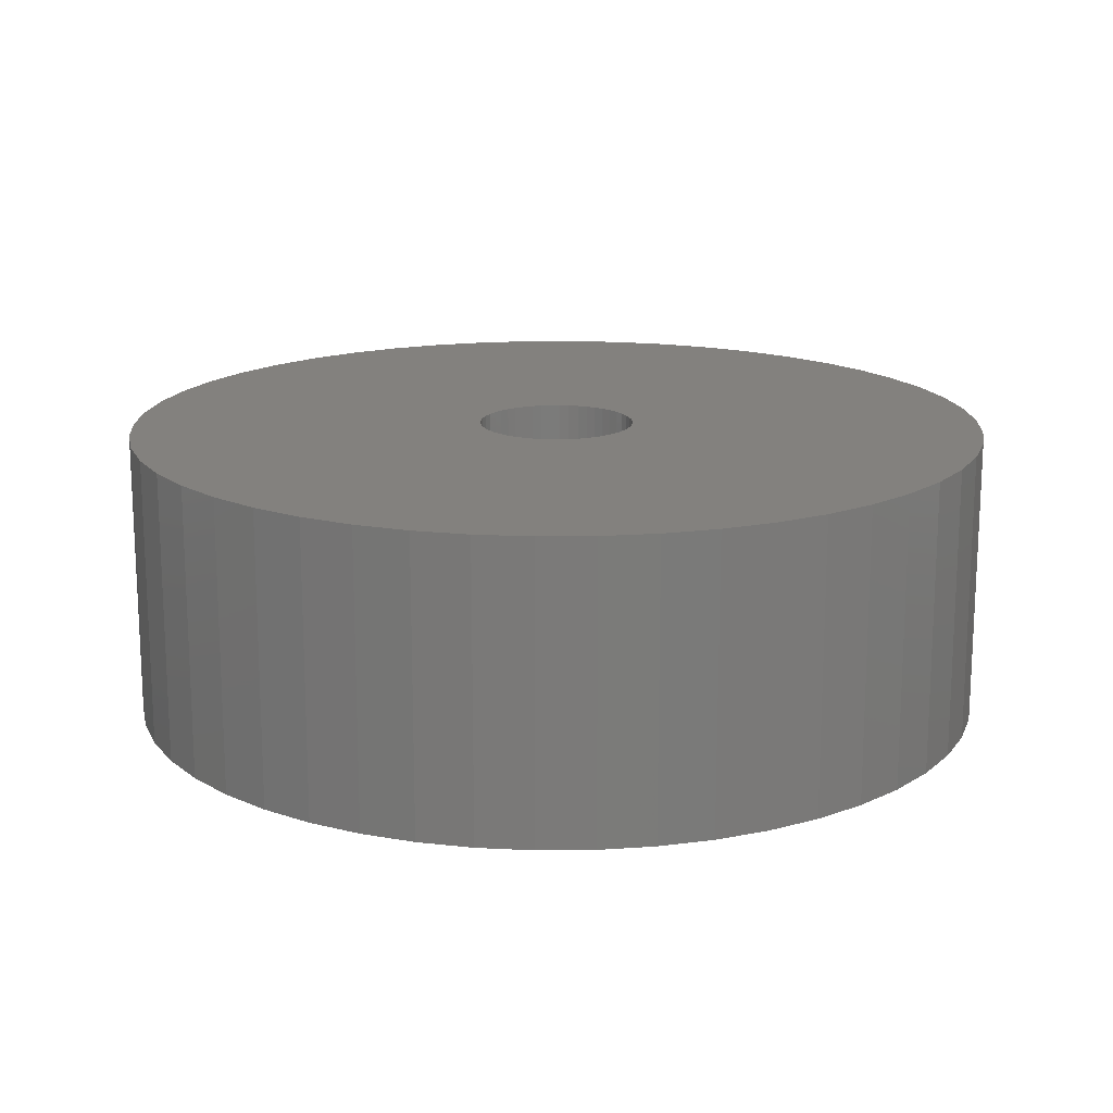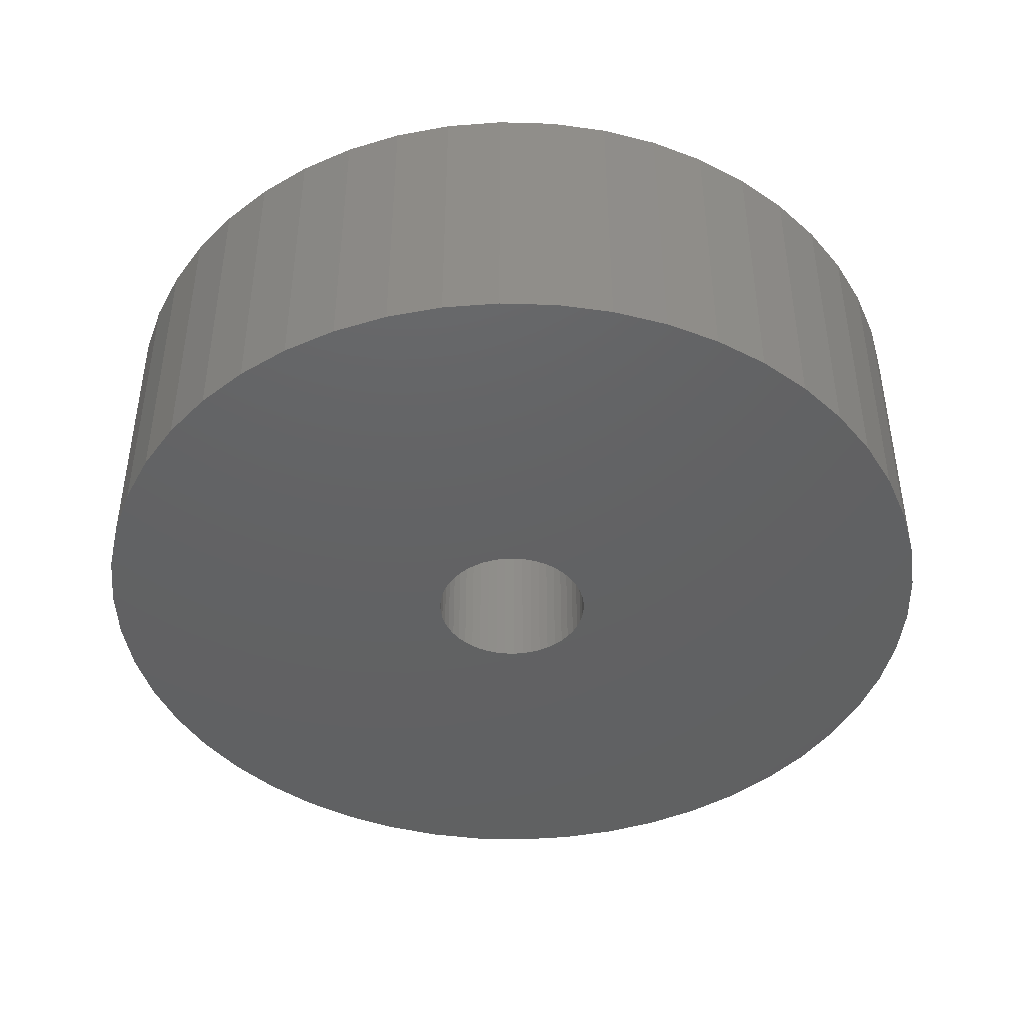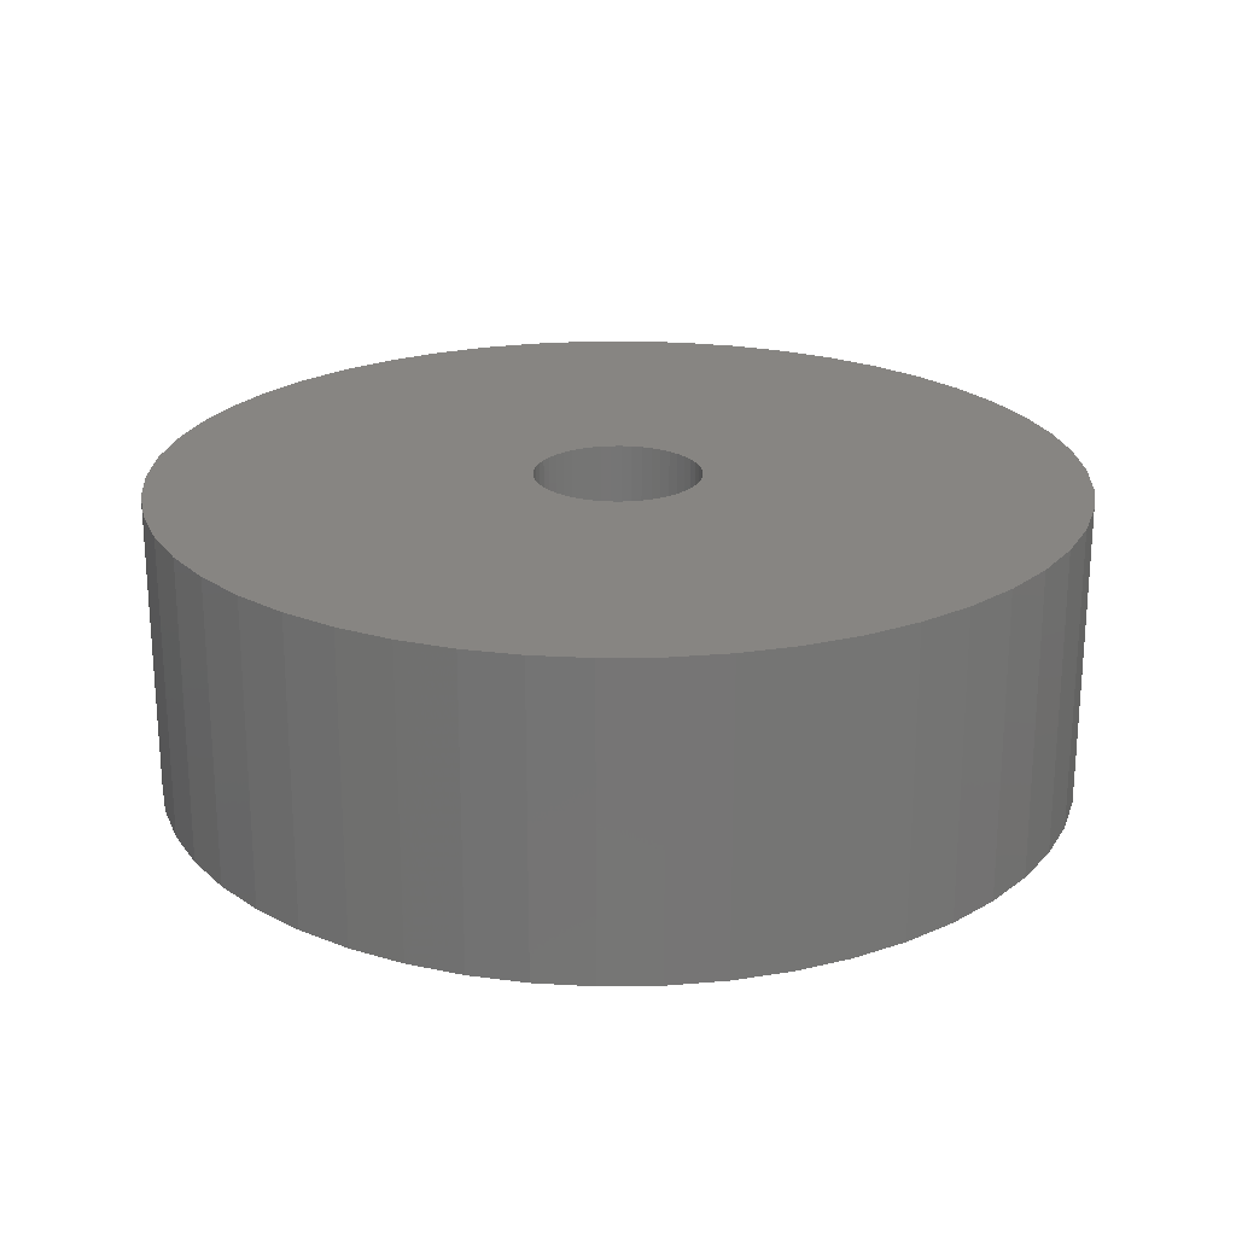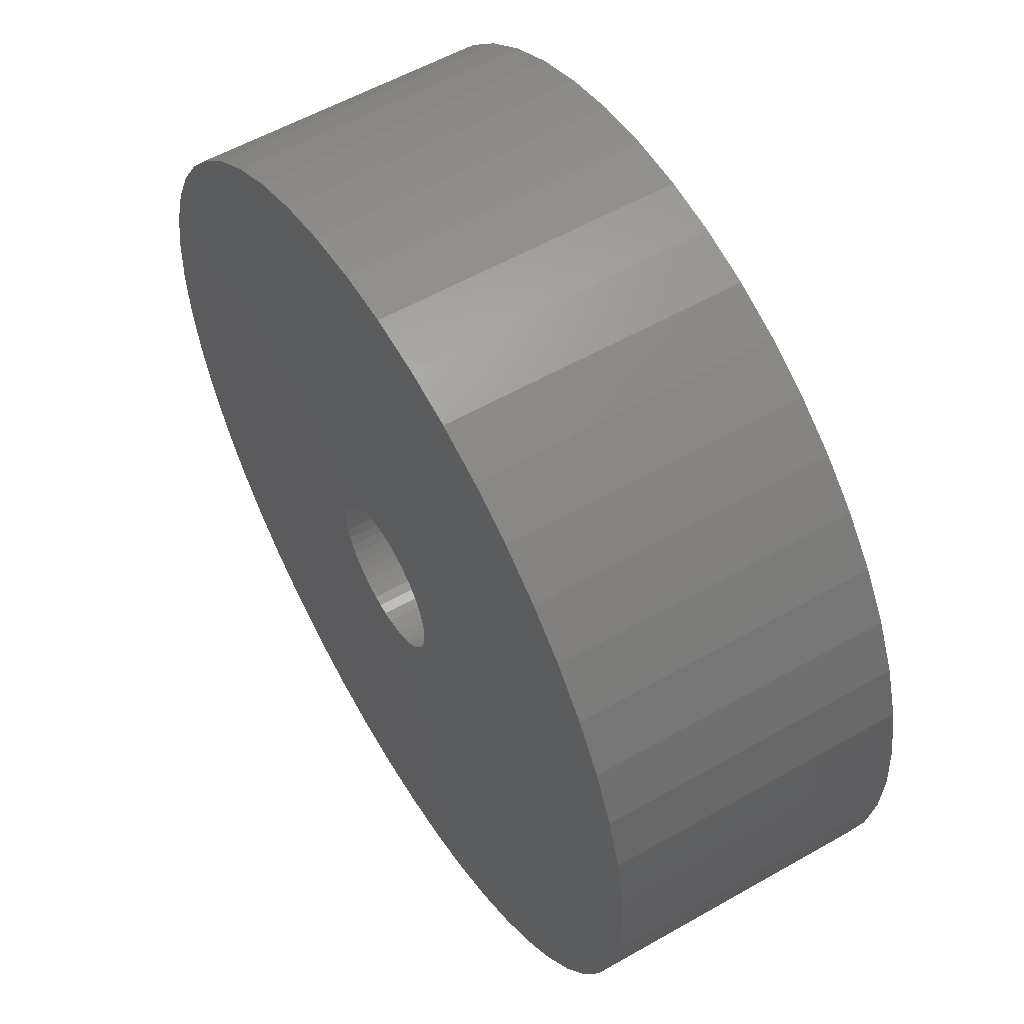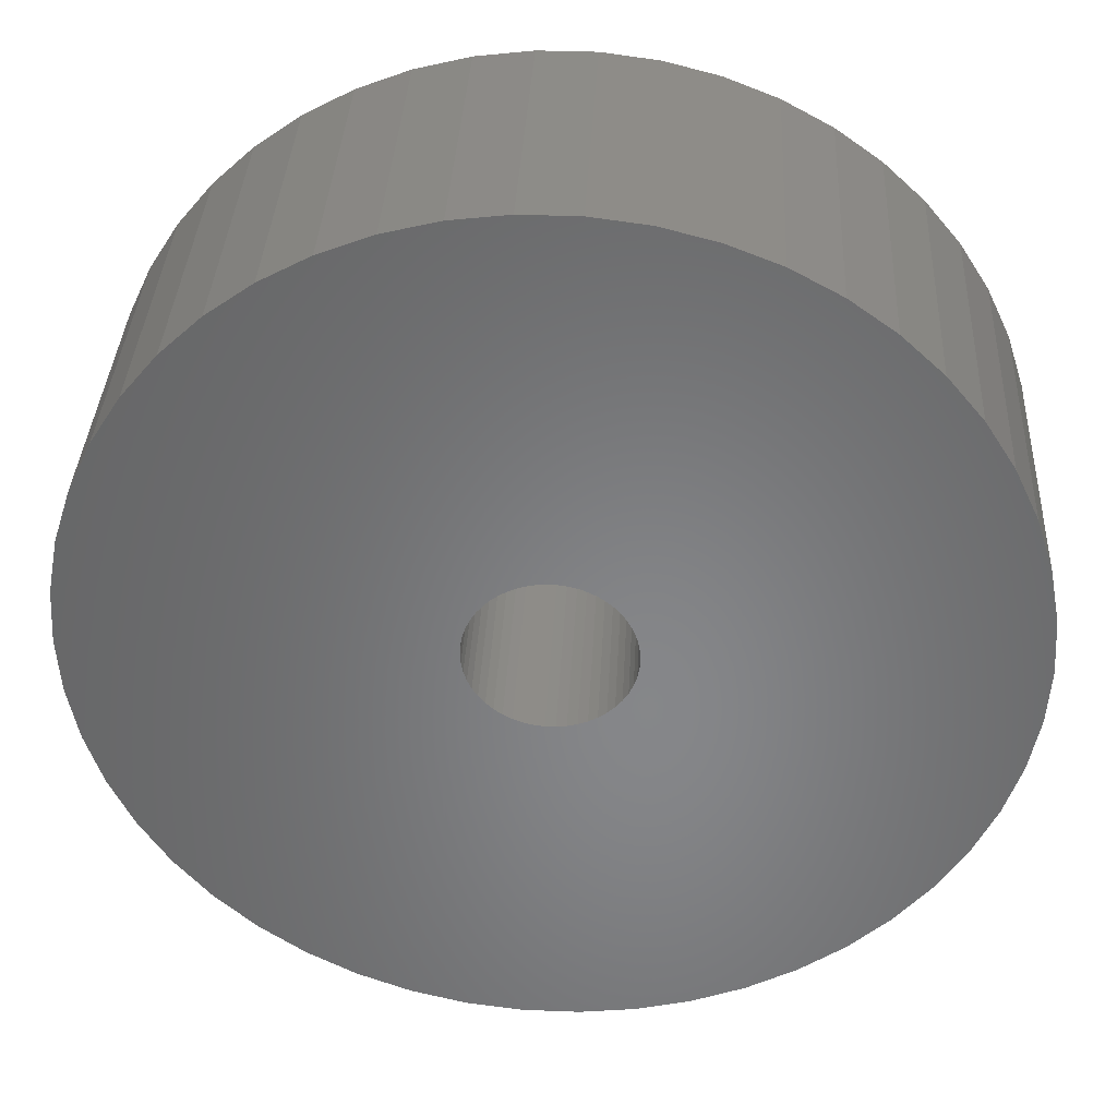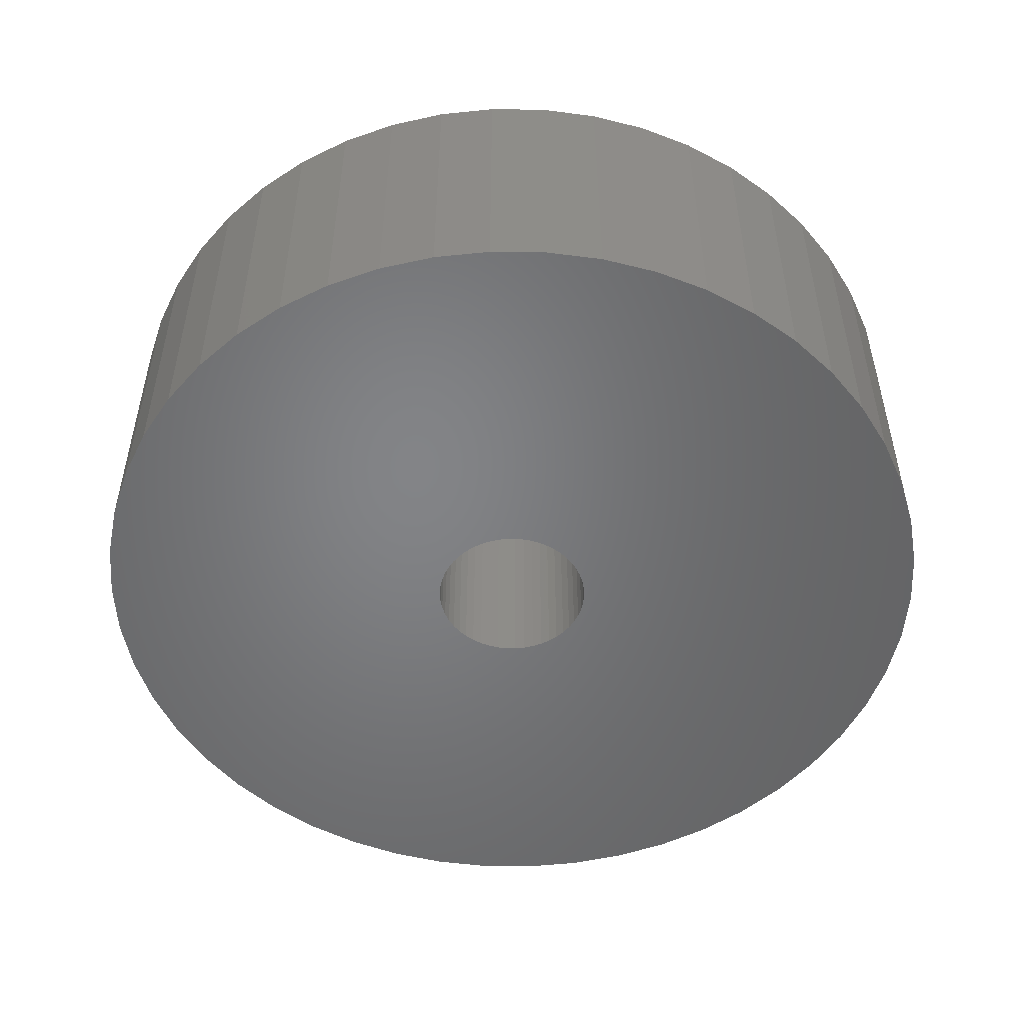
<metadata>
{"format":"stl","ext":"stl","renderer":"f3d","projection":"perspective","resolution":1024,"background":"white","views":[{"elev":16.3,"azim":27.7,"up":"+Z"},{"elev":-44.0,"azim":-95.6,"up":"+Z"},{"elev":22.3,"azim":-152.5,"up":"+Z"},{"elev":56.5,"azim":-120.8,"up":"+Y"},{"elev":36.2,"azim":2.9,"up":"+Y"},{"elev":-51.6,"azim":100.0,"up":"+Z"}]}
</metadata>
<code>
# stl→obj: 200 verts, 400 faces
v 18 0 6
v 17.86 2.256 -6
v 17.86 2.256 6
v 18 0 -6
v -18 0 -6
v -17.86 2.256 6
v -17.86 2.256 -6
v -18 0 6
v 1.13 17.96 -6
v -1.13 17.96 6
v 1.13 17.96 6
v -1.13 17.96 -6
v -1.13 -17.96 -6
v 1.13 -17.96 6
v -1.13 -17.96 6
v 1.13 -17.96 -6
v 13.12 12.32 -6
v 11.47 13.87 6
v 13.12 12.32 6
v 11.47 13.87 -6
v -11.47 13.87 -6
v -13.12 12.32 6
v -11.47 13.87 6
v -13.12 12.32 -6
v -5.562 17.12 -6
v -7.664 16.29 6
v -5.562 17.12 6
v -7.664 16.29 -6
v 16.74 6.626 6
v 15.77 8.672 -6
v 15.77 8.672 6
v 16.74 6.626 -6
v 17.43 4.476 -6
v 17.43 4.476 6
v 14.56 10.58 -6
v 14.56 10.58 6
v 7.664 16.29 -6
v 5.562 17.12 6
v 7.664 16.29 6
v 5.562 17.12 -6
v 3.373 17.68 6
v 3.373 17.68 -6
v 9.645 15.2 -6
v 9.645 15.2 6
v -16.74 6.626 -6
v -15.77 8.672 6
v -15.77 8.672 -6
v -16.74 6.626 6
v -14.56 10.58 -6
v -14.56 10.58 6
v -17.43 4.476 -6
v -17.43 4.476 6
v -9.645 15.2 6
v -9.645 15.2 -6
v -3.373 17.68 6
v -3.373 17.68 -6
v 3.373 -17.68 6
v 3.373 -17.68 -6
v 5.562 -17.12 -6
v 7.664 -16.29 6
v 5.562 -17.12 6
v 7.664 -16.29 -6
v 3.25 0 6
v 3.224 0.4073 6
v 17.86 -2.256 6
v 3.148 0.8082 6
v 3.224 -0.4073 6
v 3.022 1.196 6
v 17.43 -4.476 6
v 2.848 1.566 6
v 3.148 -0.8082 6
v 2.629 1.91 6
v 16.74 -6.626 6
v 2.369 2.225 6
v 3.022 -1.196 6
v 2.072 2.504 6
v 15.77 -8.672 6
v 1.741 2.744 6
v 2.848 -1.566 6
v 1.384 2.941 6
v 14.56 -10.58 6
v 1.004 3.091 6
v 2.629 -1.91 6
v 13.12 -12.32 6
v 0.609 3.192 6
v 0.2041 3.244 6
v -0.2041 3.244 6
v -0.609 3.192 6
v -1.004 3.091 6
v -1.384 2.941 6
v -1.741 2.744 6
v -2.072 2.504 6
v -2.369 2.225 6
v -2.629 1.91 6
v 2.369 -2.225 6
v 11.47 -13.87 6
v 2.072 -2.504 6
v 9.645 -15.2 6
v 1.741 -2.744 6
v 1.384 -2.941 6
v 1.004 -3.091 6
v 0.609 -3.192 6
v 0.2041 -3.244 6
v -0.2041 -3.244 6
v -0.609 -3.192 6
v -3.373 -17.68 6
v -1.004 -3.091 6
v -5.562 -17.12 6
v -1.384 -2.941 6
v -7.664 -16.29 6
v -1.741 -2.744 6
v -9.645 -15.2 6
v -2.072 -2.504 6
v -11.47 -13.87 6
v -2.369 -2.225 6
v -13.12 -12.32 6
v -2.629 -1.91 6
v -14.56 -10.58 6
v -2.848 -1.566 6
v -15.77 -8.672 6
v -3.022 -1.196 6
v -16.74 -6.626 6
v -3.148 -0.8082 6
v -17.43 -4.476 6
v -3.224 -0.4073 6
v -17.86 -2.256 6
v -3.25 0 6
v -2.848 1.566 6
v -3.022 1.196 6
v -3.148 0.8082 6
v -3.224 0.4073 6
v 17.86 -2.256 -6
v 14.56 -10.58 -6
v 13.12 -12.32 -6
v 17.43 -4.476 -6
v 16.74 -6.626 -6
v -13.12 -12.32 -6
v -11.47 -13.87 -6
v -15.77 -8.672 -6
v -16.74 -6.626 -6
v -14.56 -10.58 -6
v 3.25 0 -6
v 3.224 -0.4073 -6
v 3.148 -0.8082 -6
v 3.224 0.4073 -6
v 3.022 -1.196 -6
v 15.77 -8.672 -6
v 2.848 -1.566 -6
v 3.148 0.8082 -6
v 2.629 -1.91 -6
v 2.369 -2.225 -6
v 11.47 -13.87 -6
v 3.022 1.196 -6
v 2.072 -2.504 -6
v 9.645 -15.2 -6
v 1.741 -2.744 -6
v 2.848 1.566 -6
v 1.384 -2.941 -6
v 1.004 -3.091 -6
v 2.629 1.91 -6
v 0.609 -3.192 -6
v 0.2041 -3.244 -6
v -0.2041 -3.244 -6
v -0.609 -3.192 -6
v -3.373 -17.68 -6
v -1.004 -3.091 -6
v -5.562 -17.12 -6
v -1.384 -2.941 -6
v -7.664 -16.29 -6
v -1.741 -2.744 -6
v -9.645 -15.2 -6
v -2.072 -2.504 -6
v -2.369 -2.225 -6
v -2.629 -1.91 -6
v 2.369 2.225 -6
v 2.072 2.504 -6
v 1.741 2.744 -6
v 1.384 2.941 -6
v 1.004 3.091 -6
v 0.609 3.192 -6
v 0.2041 3.244 -6
v -0.2041 3.244 -6
v -0.609 3.192 -6
v -1.004 3.091 -6
v -1.384 2.941 -6
v -1.741 2.744 -6
v -2.072 2.504 -6
v -2.369 2.225 -6
v -2.629 1.91 -6
v -2.848 1.566 -6
v -3.022 1.196 -6
v -3.148 0.8082 -6
v -3.224 0.4073 -6
v -3.25 0 -6
v -2.848 -1.566 -6
v -3.022 -1.196 -6
v -3.148 -0.8082 -6
v -17.43 -4.476 -6
v -3.224 -0.4073 -6
v -17.86 -2.256 -6
f 1 2 3
f 2 1 4
f 5 6 7
f 6 5 8
f 9 10 11
f 10 9 12
f 13 14 15
f 14 13 16
f 17 18 19
f 18 17 20
f 21 22 23
f 22 21 24
f 25 26 27
f 26 25 28
f 29 30 31
f 30 29 32
f 3 33 34
f 33 3 2
f 31 35 36
f 35 31 30
f 37 38 39
f 38 37 40
f 40 41 38
f 41 40 42
f 43 39 44
f 39 43 37
f 45 46 47
f 46 45 48
f 49 22 24
f 22 49 50
f 51 48 45
f 48 51 52
f 28 53 26
f 53 28 54
f 12 55 10
f 55 12 56
f 16 57 14
f 57 16 58
f 59 60 61
f 60 59 62
f 34 32 29
f 32 34 33
f 36 17 19
f 17 36 35
f 42 11 41
f 11 42 9
f 20 44 18
f 44 20 43
f 47 50 49
f 50 47 46
f 7 52 51
f 52 7 6
f 63 1 3
f 64 3 34
f 1 63 65
f 66 34 29
f 67 65 63
f 68 29 31
f 65 67 69
f 70 31 36
f 71 69 67
f 72 36 19
f 69 71 73
f 74 19 18
f 75 73 71
f 76 18 44
f 73 75 77
f 78 44 39
f 79 77 75
f 80 39 38
f 77 79 81
f 82 38 41
f 83 81 79
f 81 83 84
f 3 64 63
f 34 66 64
f 29 68 66
f 31 70 68
f 36 72 70
f 19 74 72
f 18 76 74
f 44 78 76
f 39 80 78
f 85 41 11
f 38 82 80
f 41 85 82
f 11 86 85
f 11 87 86
f 10 87 11
f 87 10 88
f 55 88 10
f 88 55 89
f 27 89 55
f 89 27 90
f 26 90 27
f 90 26 91
f 53 91 26
f 91 53 92
f 23 92 53
f 92 23 93
f 93 22 94
f 22 93 23
f 95 84 83
f 84 95 96
f 97 96 95
f 96 97 98
f 99 98 97
f 98 99 60
f 100 60 99
f 60 100 61
f 101 61 100
f 61 101 57
f 102 57 101
f 57 102 14
f 103 14 102
f 104 14 103
f 15 104 105
f 106 105 107
f 104 15 14
f 108 107 109
f 110 109 111
f 112 111 113
f 114 113 115
f 116 115 117
f 118 117 119
f 120 119 121
f 122 121 123
f 124 123 125
f 105 106 15
f 126 125 127
f 50 94 22
f 94 50 128
f 107 108 106
f 46 128 50
f 109 110 108
f 128 46 129
f 111 112 110
f 48 129 46
f 113 114 112
f 129 48 130
f 115 116 114
f 52 130 48
f 117 118 116
f 130 52 131
f 119 120 118
f 6 131 52
f 121 122 120
f 131 6 127
f 123 124 122
f 8 127 6
f 125 126 124
f 127 8 126
f 54 23 53
f 23 54 21
f 56 27 55
f 27 56 25
f 65 4 1
f 4 65 132
f 84 133 81
f 133 84 134
f 73 135 69
f 135 73 136
f 69 132 65
f 132 69 135
f 137 114 116
f 114 137 138
f 139 122 140
f 122 139 120
f 137 118 141
f 118 137 116
f 142 4 132
f 143 132 135
f 4 142 2
f 144 135 136
f 145 2 142
f 146 136 147
f 2 145 33
f 148 147 133
f 149 33 145
f 150 133 134
f 33 149 32
f 151 134 152
f 153 32 149
f 154 152 155
f 32 153 30
f 156 155 62
f 157 30 153
f 158 62 59
f 30 157 35
f 159 59 58
f 160 35 157
f 35 160 17
f 132 143 142
f 135 144 143
f 136 146 144
f 147 148 146
f 133 150 148
f 134 151 150
f 152 154 151
f 155 156 154
f 62 158 156
f 161 58 16
f 59 159 158
f 58 161 159
f 16 162 161
f 16 163 162
f 13 163 16
f 163 13 164
f 165 164 13
f 164 165 166
f 167 166 165
f 166 167 168
f 169 168 167
f 168 169 170
f 171 170 169
f 170 171 172
f 138 172 171
f 172 138 173
f 173 137 174
f 137 173 138
f 175 17 160
f 17 175 20
f 176 20 175
f 20 176 43
f 177 43 176
f 43 177 37
f 178 37 177
f 37 178 40
f 179 40 178
f 40 179 42
f 180 42 179
f 42 180 9
f 181 9 180
f 182 9 181
f 12 182 183
f 56 183 184
f 182 12 9
f 25 184 185
f 28 185 186
f 54 186 187
f 21 187 188
f 24 188 189
f 49 189 190
f 47 190 191
f 45 191 192
f 51 192 193
f 183 56 12
f 7 193 194
f 141 174 137
f 174 141 195
f 184 25 56
f 139 195 141
f 185 28 25
f 195 139 196
f 186 54 28
f 140 196 139
f 187 21 54
f 196 140 197
f 188 24 21
f 198 197 140
f 189 49 24
f 197 198 199
f 190 47 49
f 200 199 198
f 191 45 47
f 199 200 194
f 192 51 45
f 5 194 200
f 193 7 51
f 194 5 7
f 62 98 60
f 98 62 155
f 81 147 77
f 147 81 133
f 140 124 198
f 124 140 122
f 58 61 57
f 61 58 59
f 77 136 73
f 136 77 147
f 165 15 106
f 15 165 13
f 169 108 110
f 108 169 167
f 171 110 112
f 110 171 169
f 141 120 139
f 120 141 118
f 198 126 200
f 126 198 124
f 200 8 5
f 8 200 126
f 152 84 96
f 84 152 134
f 155 96 98
f 96 155 152
f 167 106 108
f 106 167 165
f 138 112 114
f 112 138 171
f 142 64 145
f 64 142 63
f 127 193 131
f 193 127 194
f 182 86 87
f 86 182 181
f 162 104 103
f 104 162 163
f 176 74 76
f 74 176 175
f 188 92 93
f 92 188 187
f 185 89 90
f 89 185 184
f 153 70 157
f 70 153 68
f 157 72 160
f 72 157 70
f 179 80 82
f 80 179 178
f 180 82 85
f 82 180 179
f 177 76 78
f 76 177 176
f 129 190 128
f 190 129 191
f 94 188 93
f 188 94 189
f 130 191 129
f 191 130 192
f 186 90 91
f 90 186 185
f 183 87 88
f 87 183 182
f 161 103 102
f 103 161 162
f 156 100 99
f 100 156 158
f 149 68 153
f 68 149 66
f 145 66 149
f 66 145 64
f 160 74 175
f 74 160 72
f 181 85 86
f 85 181 180
f 178 78 80
f 78 178 177
f 128 189 94
f 189 128 190
f 131 192 130
f 192 131 193
f 187 91 92
f 91 187 186
f 184 88 89
f 88 184 183
f 146 71 144
f 71 146 75
f 144 67 143
f 67 144 71
f 119 196 121
f 196 119 195
f 154 99 97
f 99 154 156
f 143 63 142
f 63 143 67
f 121 197 123
f 197 121 196
f 151 97 95
f 97 151 154
f 159 102 101
f 102 159 161
f 158 101 100
f 101 158 159
f 148 75 146
f 75 148 79
f 150 79 148
f 79 150 83
f 166 109 107
f 109 166 168
f 164 107 105
f 107 164 166
f 115 174 117
f 174 115 173
f 172 115 113
f 115 172 173
f 123 199 125
f 199 123 197
f 125 194 127
f 194 125 199
f 151 83 150
f 83 151 95
f 170 113 111
f 113 170 172
f 168 111 109
f 111 168 170
f 163 105 104
f 105 163 164
f 117 195 119
f 195 117 174

</code>
